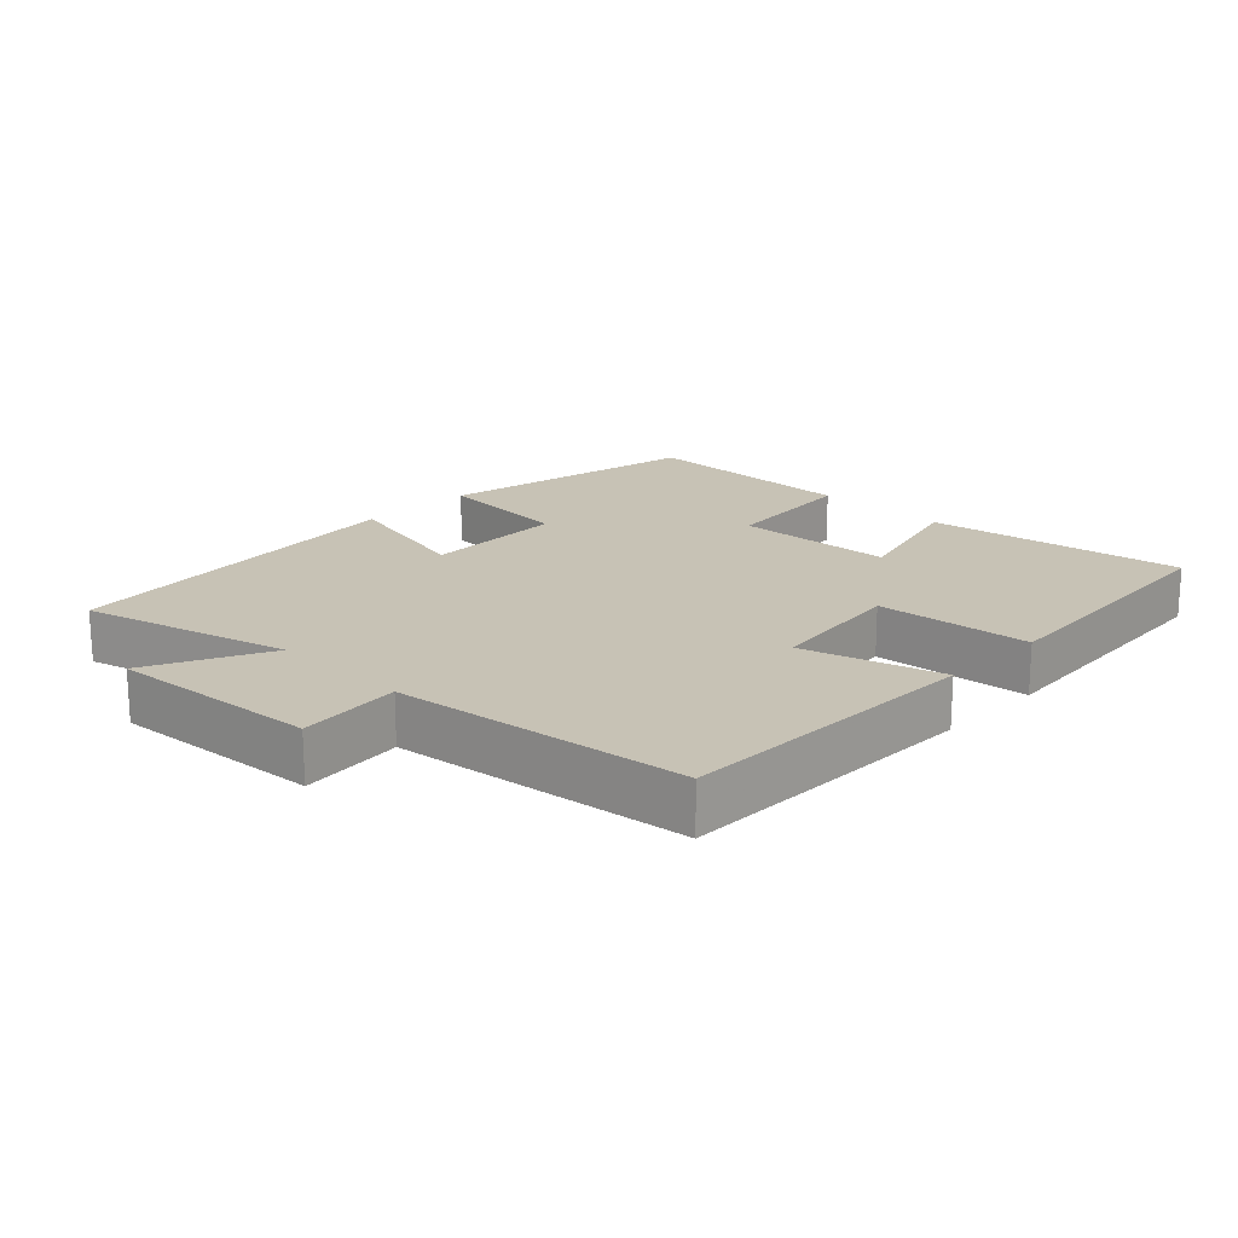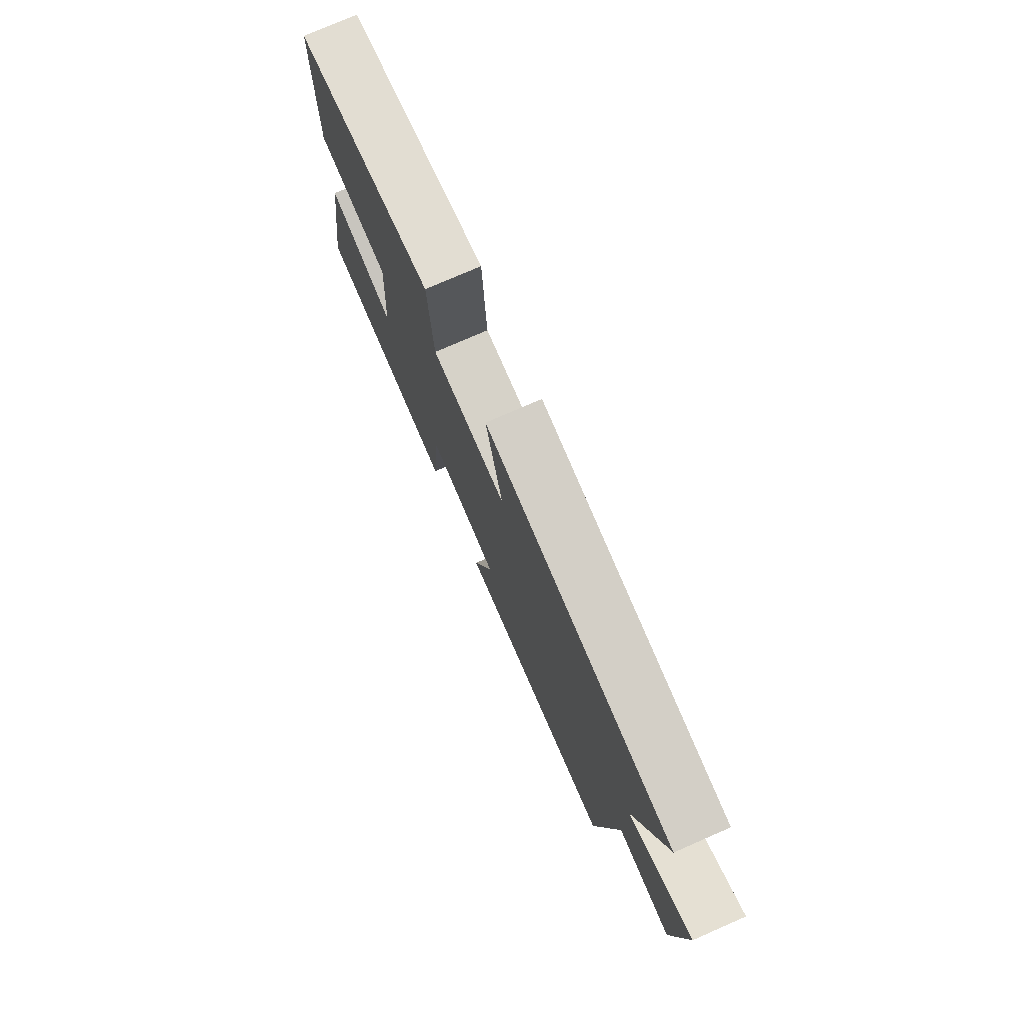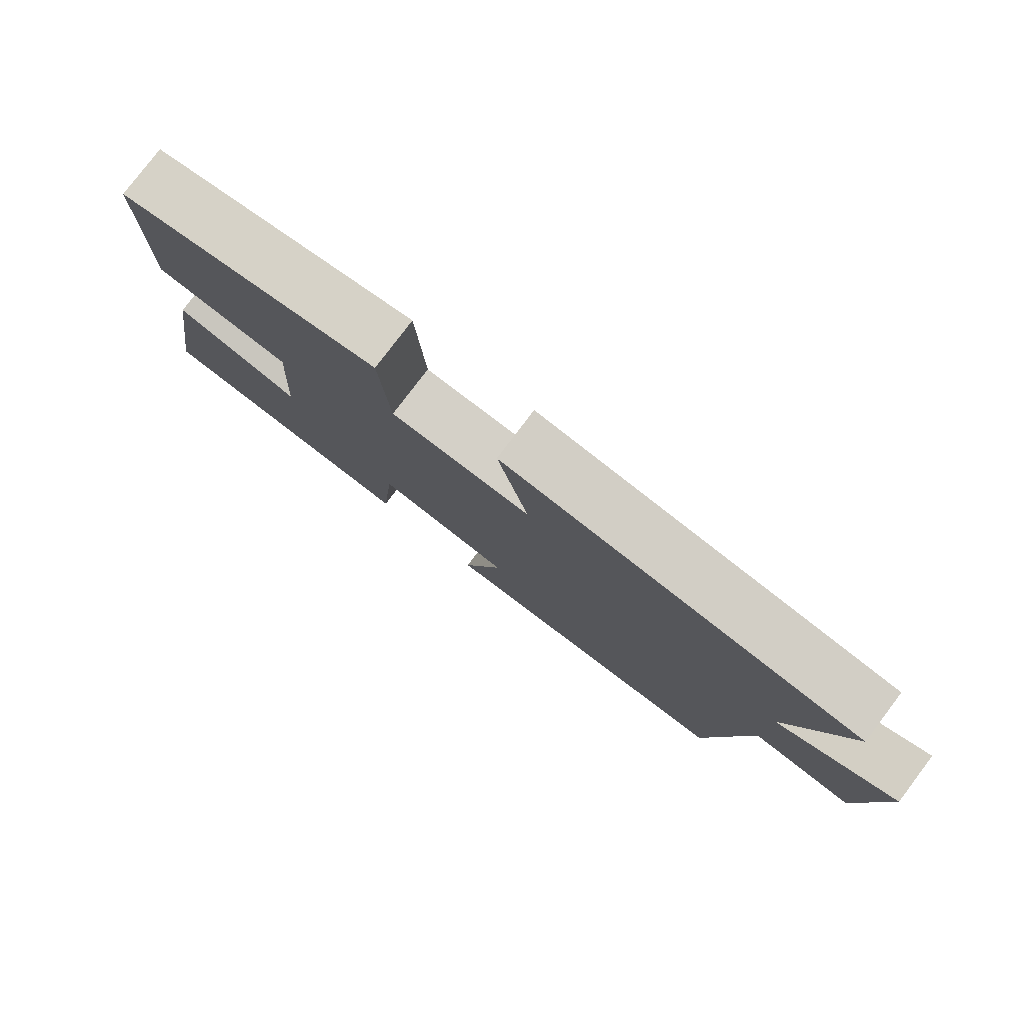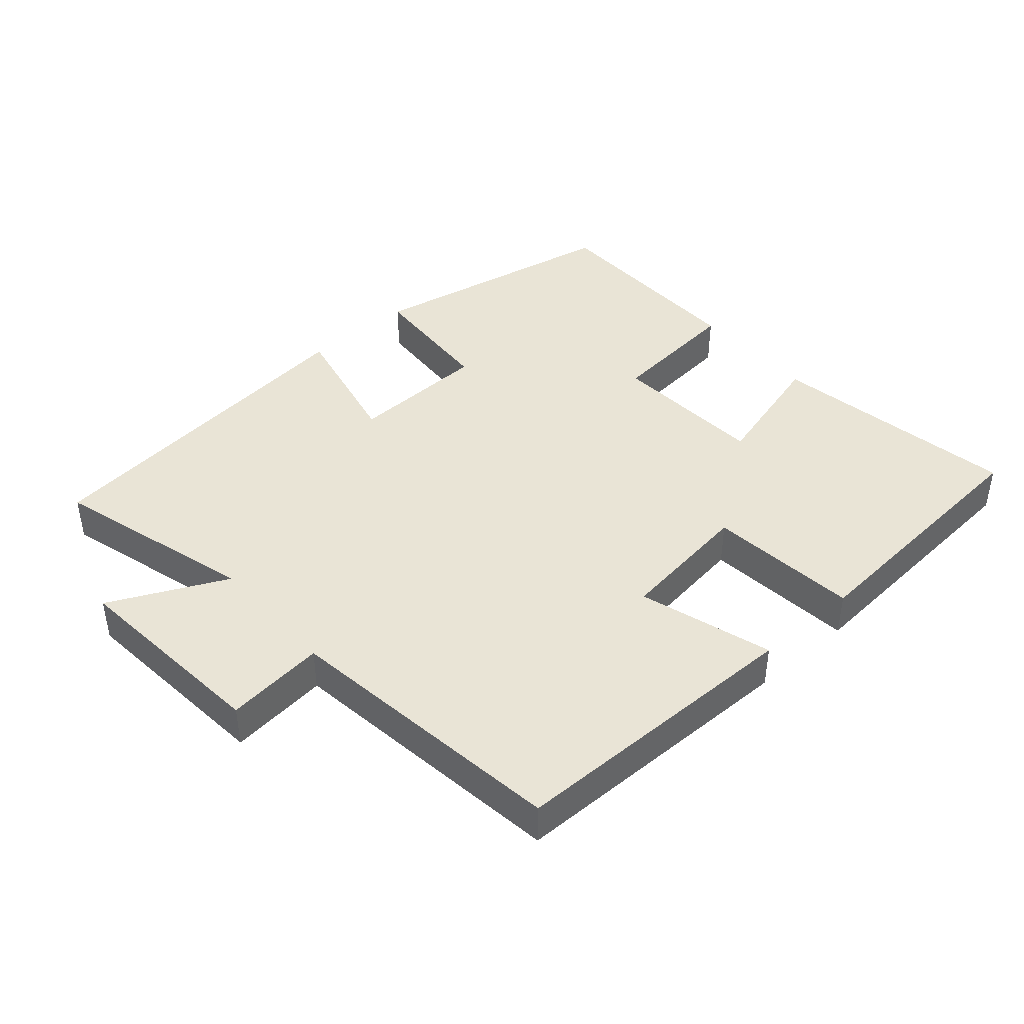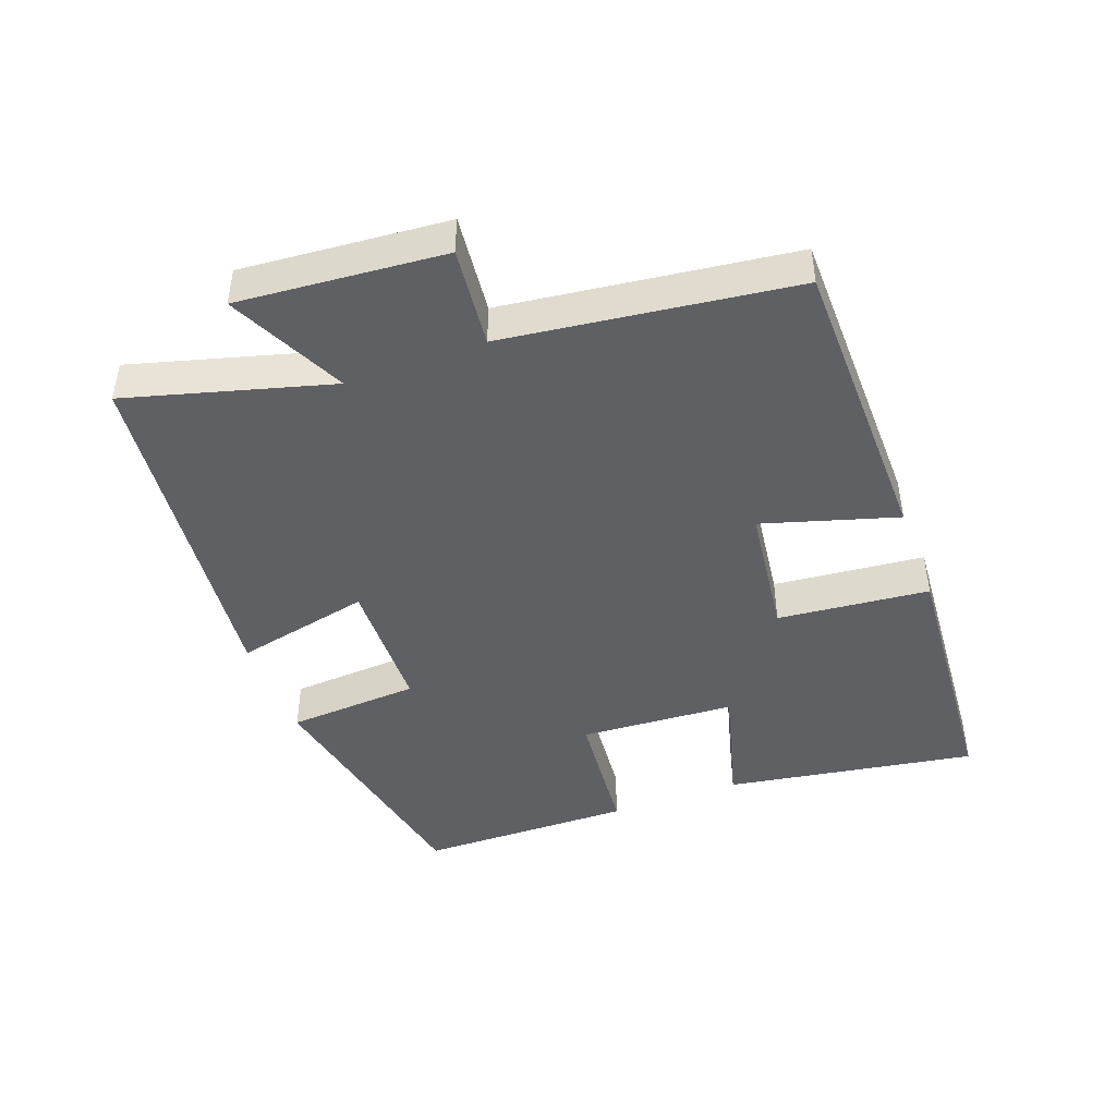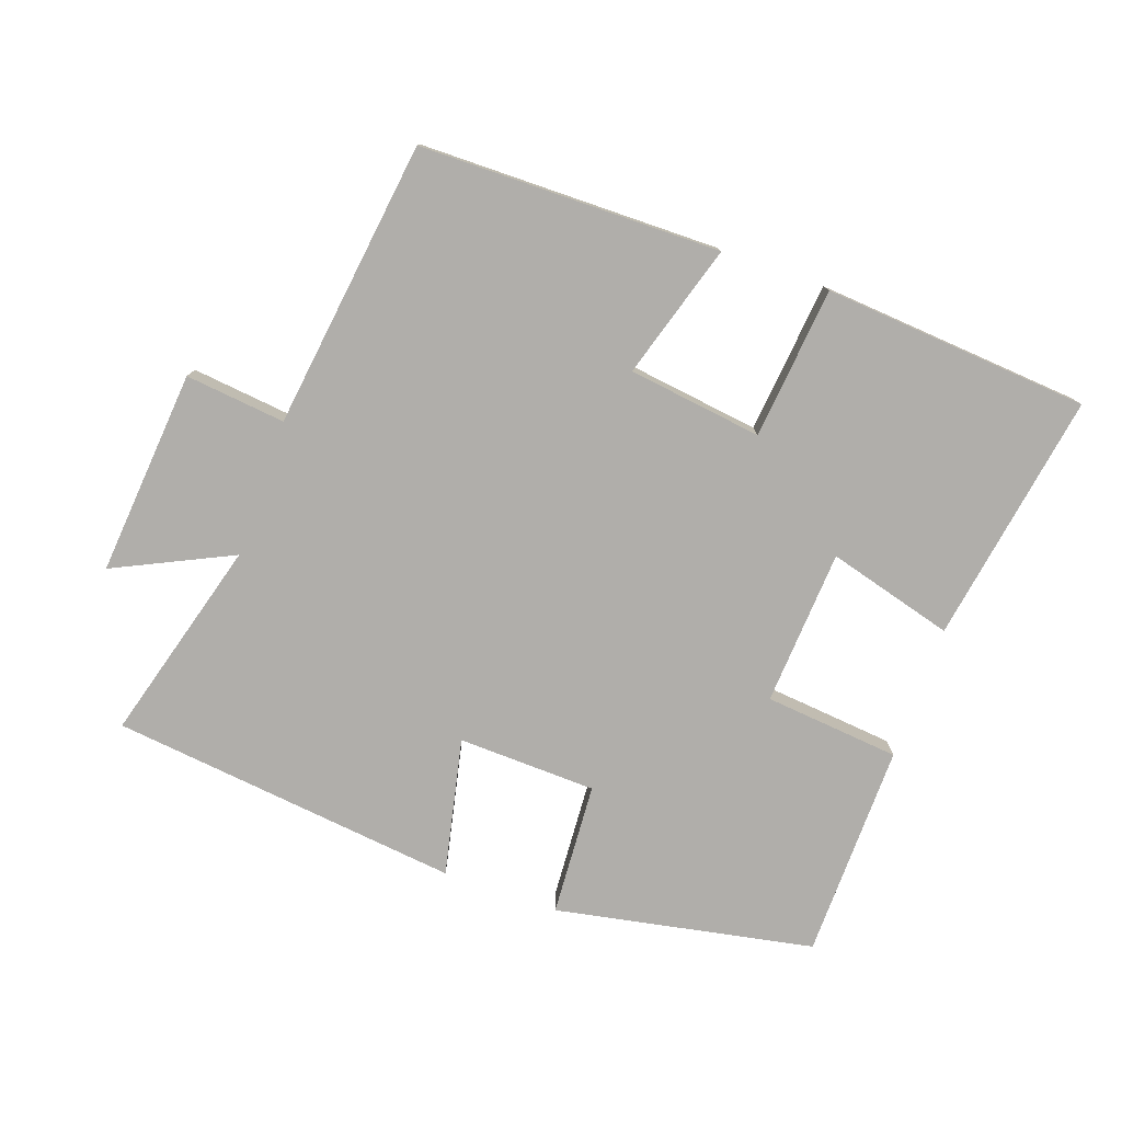
<metadata>
{"format":"obj","ext":"obj","renderer":"f3d","projection":"perspective","resolution":1024,"background":"white","views":[{"elev":19.0,"azim":134.4,"up":"+Y"},{"elev":76.2,"azim":66.4,"up":"+Z"},{"elev":79.5,"azim":37.1,"up":"+Z"},{"elev":42.6,"azim":138.7,"up":"+Y"},{"elev":-44.6,"azim":110.4,"up":"+Y"},{"elev":-77.7,"azim":160.4,"up":"+Y"}]}
</metadata>
<code>
v 0.584 0.07 0.442
v 0.5 0.07 0.14
v 0.675 0.07 0.224
v 0.649 0.07 -0.082
v 0.5 0.07 -0.066
v 0.445 0.07 -0.495
v -0.003 0.07 -0.5
v 0.057 0.07 -0.3
v -0.143 0.07 -0.274
v -0.165 0.07 -0.5
v -0.561 0.07 -0.47
v -0.5 0.07 -0.096
v -0.312 0.07 -0.147
v -0.298 0.07 0.085
v -0.5 0.07 0.104
v -0.496 0.07 0.425
v -0.112 0.07 0.5
v -0.099 0.07 0.302
v 0.107 0.07 0.296
v 0.062 0.07 0.5
v 0.584 0 0.442
v 0.5 0 0.14
v 0.675 0 0.224
v 0.649 0 -0.082
v 0.5 0 -0.066
v 0.445 0 -0.495
v -0.003 0 -0.5
v 0.057 0 -0.3
v -0.143 0 -0.274
v -0.165 0 -0.5
v -0.561 0 -0.47
v -0.5 0 -0.096
v -0.312 0 -0.147
v -0.298 0 0.085
v -0.5 0 0.104
v -0.496 0 0.425
v -0.112 0 0.5
v -0.099 0 0.302
v 0.107 0 0.296
v 0.062 0 0.5
f 19 20 1 2
f 18 19 2
f 16 17 18
f 15 16 18
f 14 15 18
f 13 14 18 2
f 11 12 13
f 10 11 13
f 9 10 13
f 8 9 13 2
f 7 8 2
f 6 7 2
f 5 6 2
f 2 3 4 5
f 22 21 40 39
f 22 39 38
f 38 37 36
f 38 36 35
f 38 35 34
f 22 38 34 33
f 33 32 31
f 33 31 30
f 33 30 29
f 22 33 29 28
f 22 28 27
f 22 27 26
f 22 26 25
f 25 24 23 22
f 1 21 22 2
f 2 22 23 3
f 3 23 24 4
f 4 24 25 5
f 5 25 26 6
f 6 26 27 7
f 7 27 28 8
f 8 28 29 9
f 9 29 30 10
f 10 30 31 11
f 11 31 32 12
f 12 32 33 13
f 13 33 34 14
f 14 34 35 15
f 15 35 36 16
f 16 36 37 17
f 17 37 38 18
f 18 38 39 19
f 19 39 40 20
f 20 40 21 1

</code>
